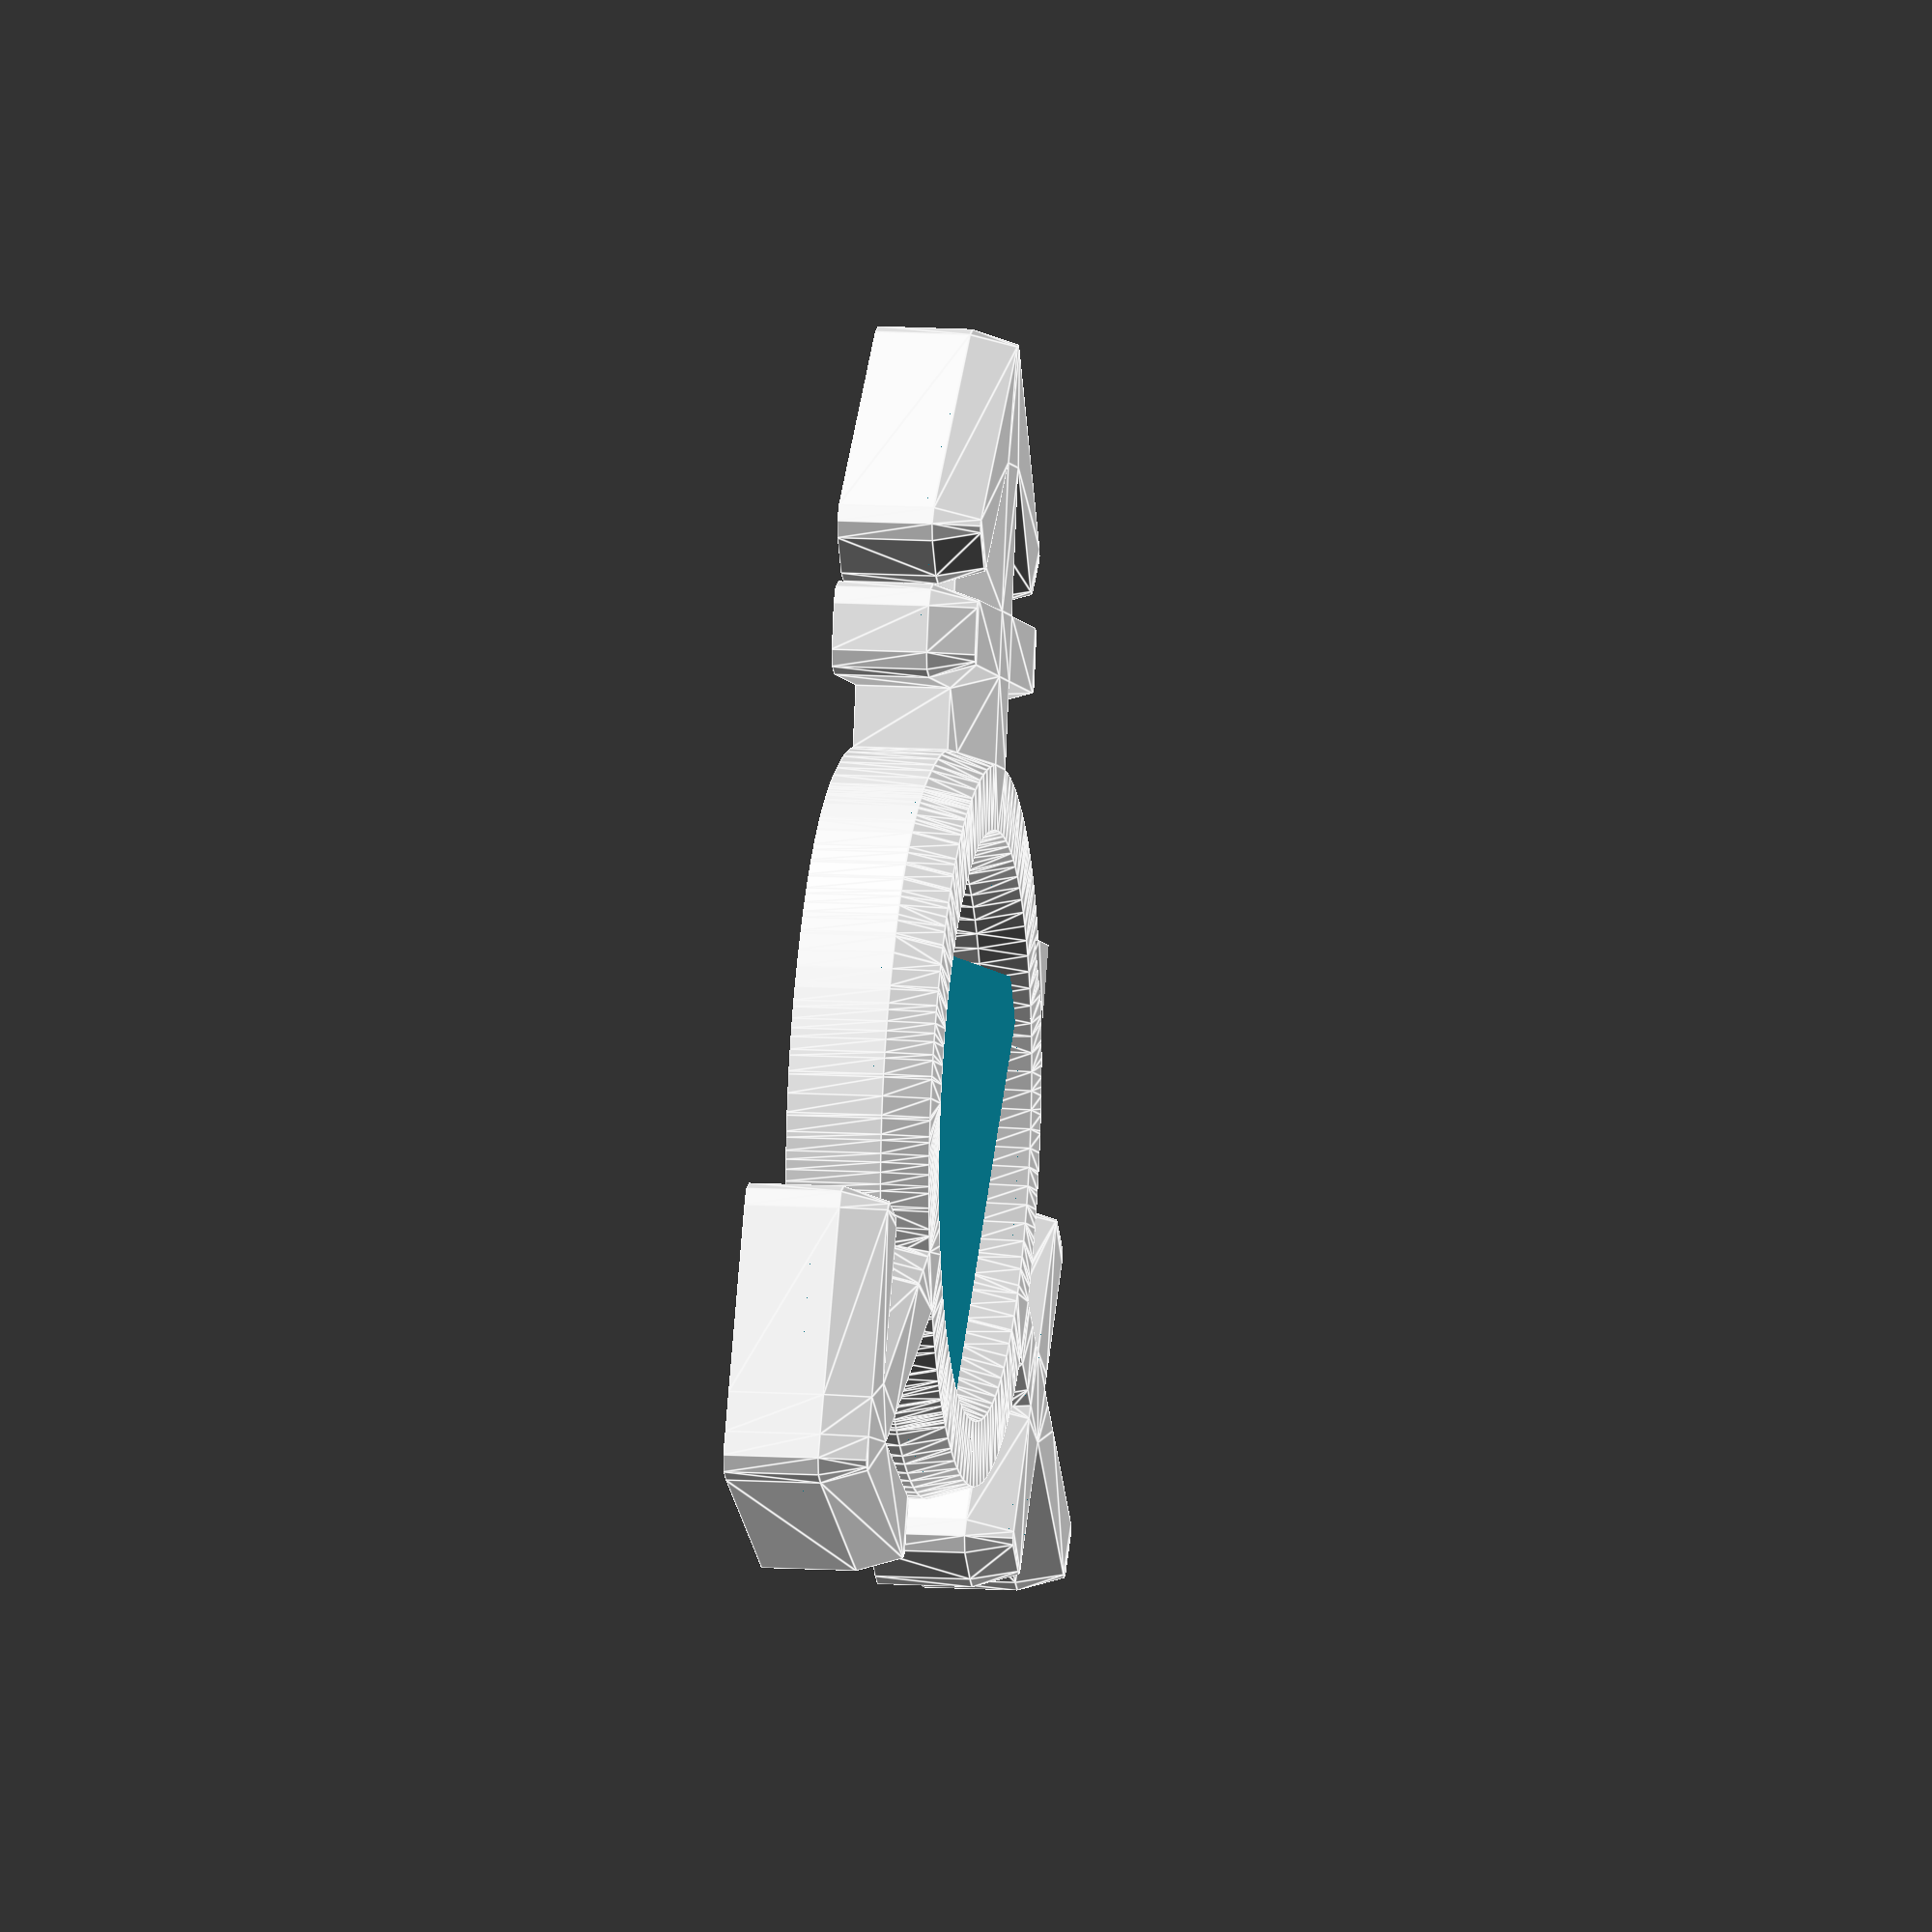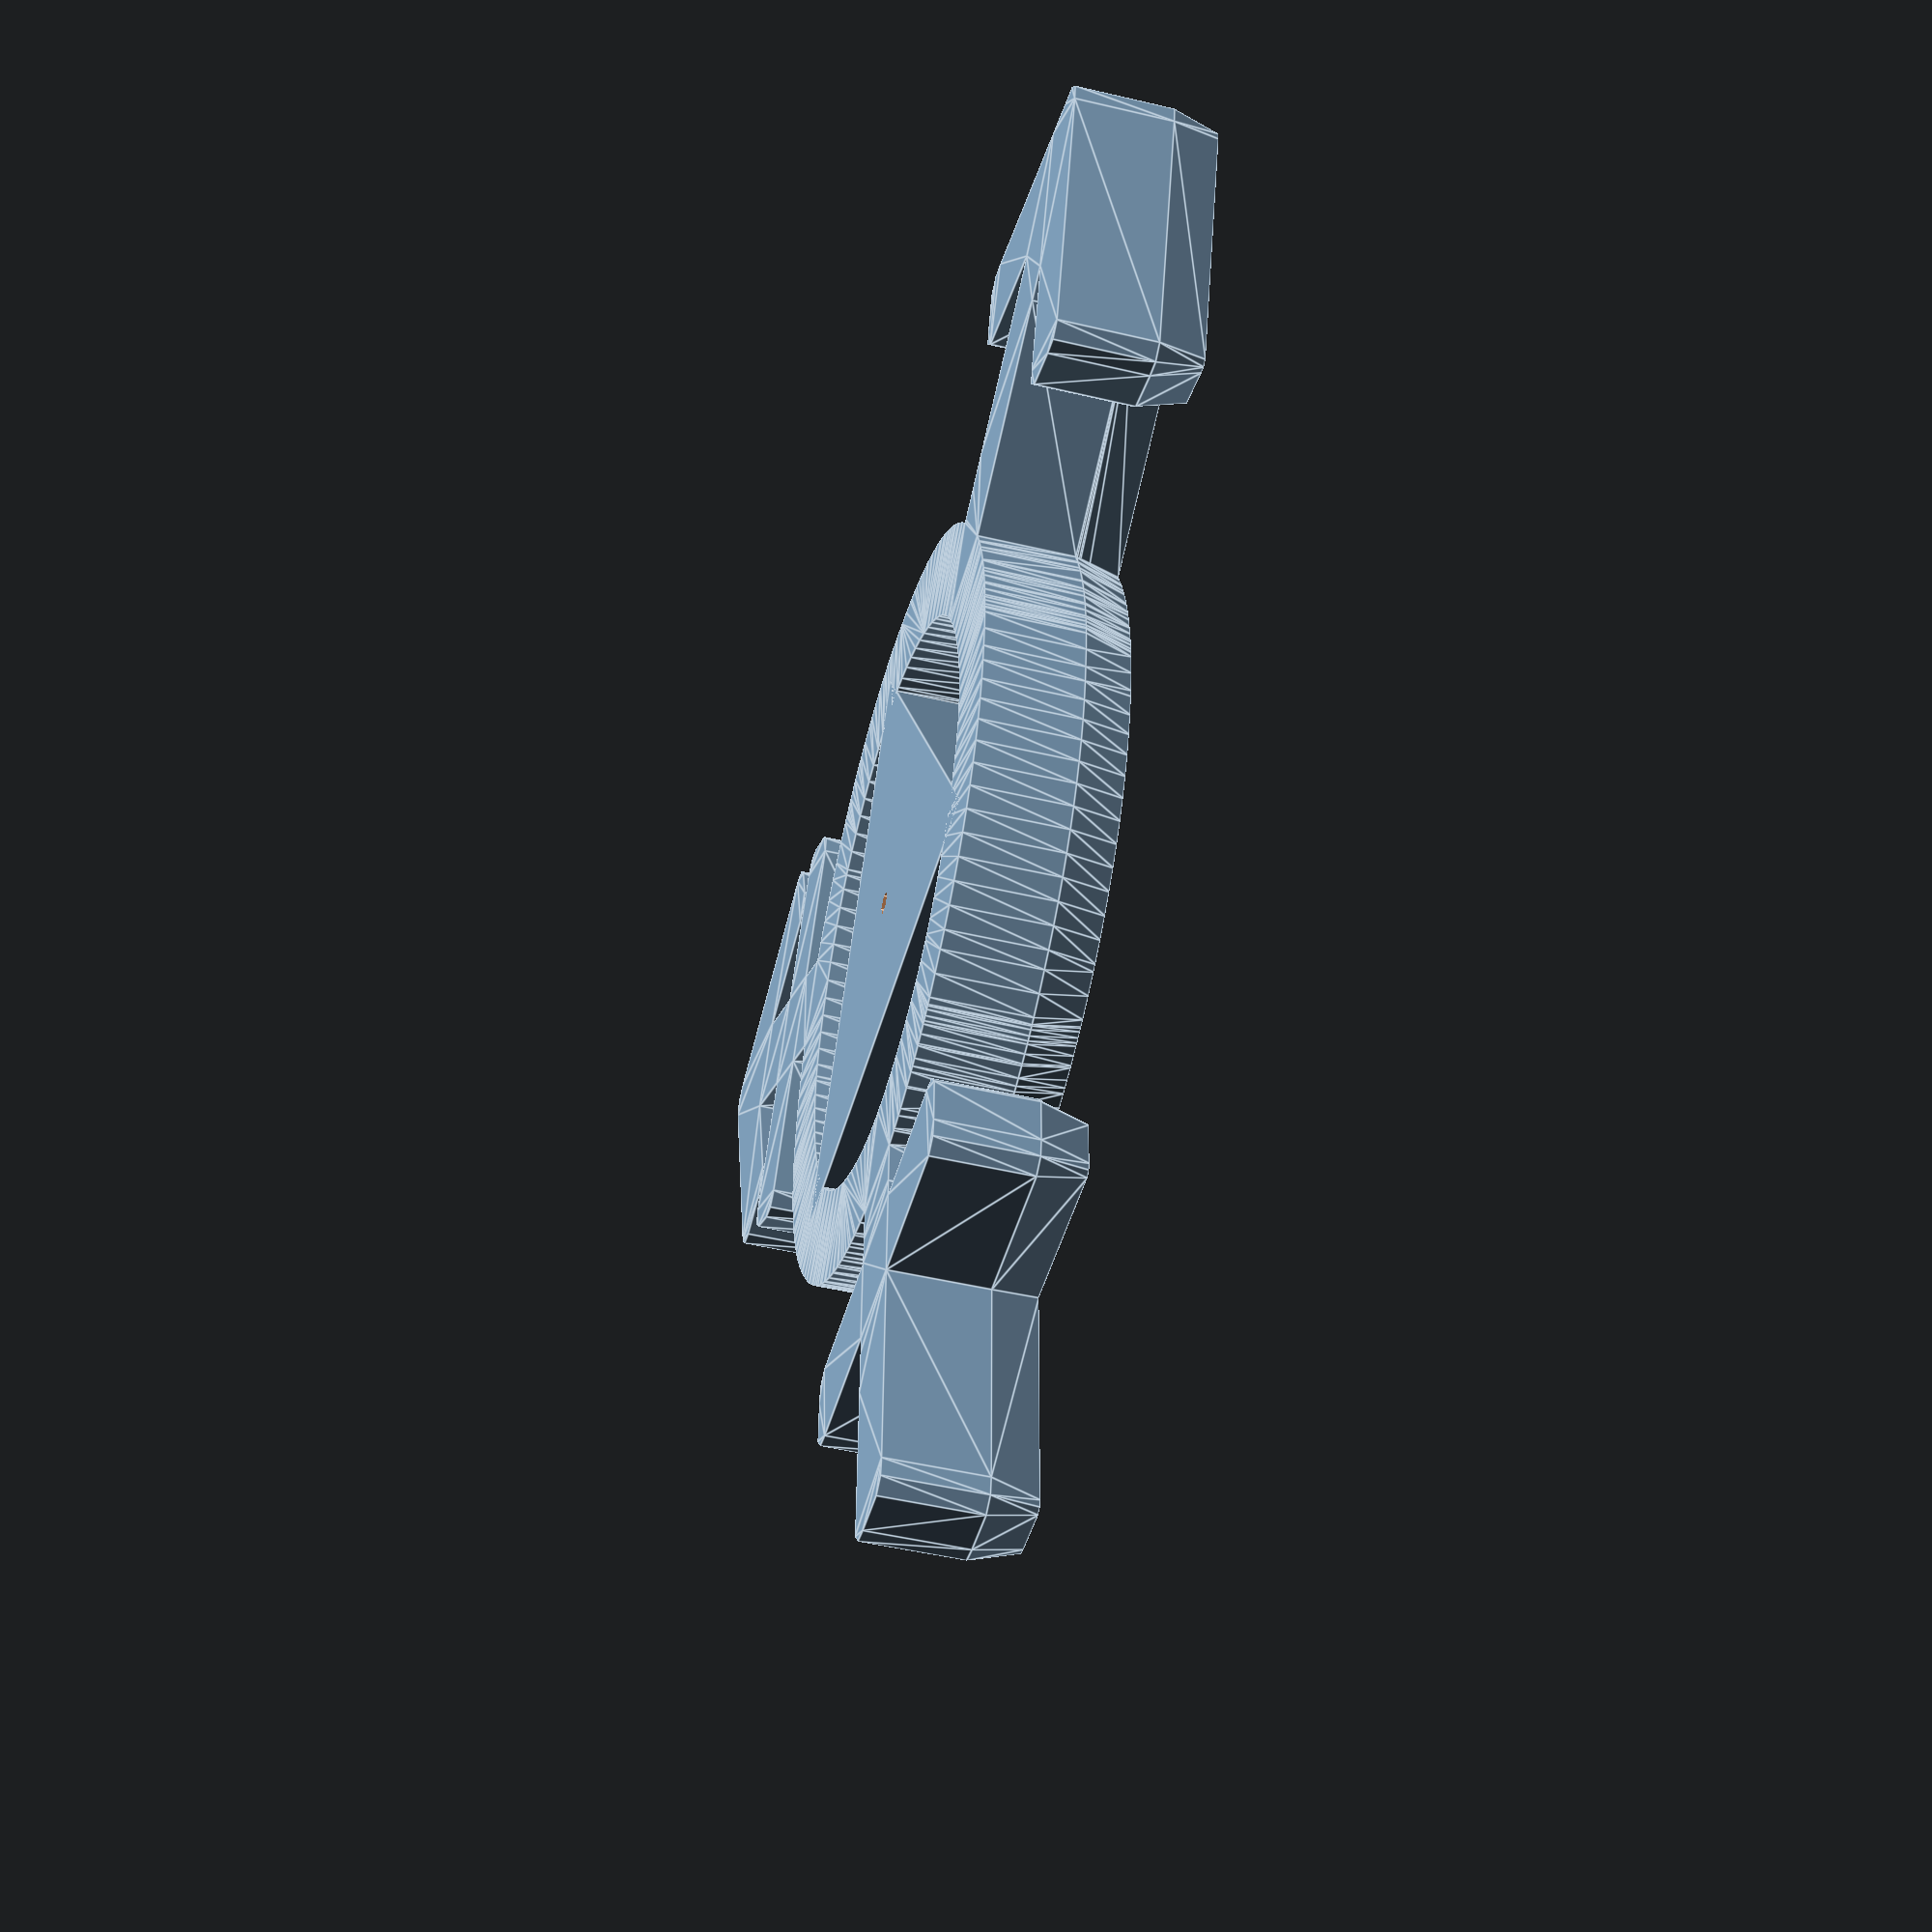
<openscad>
module smoother(w=1.5) {
	cylinder(4,w,w,$fn=8);
	translate([0,0,3.999]) cylinder(2,w,w/2.5,$fn=8);
}

module arrow(l = 10, t = 2.5) {
	polygon(points=[[0,0],[l,-l],[l-t,-l-t],[0,-2*t],[-l+t,-l-t],[-l,-l]],paths=[[0,1,2,3,4,5,6]]);
}

module arm(f = false,m = false) {
	translate([-1,14])
		square([2,18]);
	if (f) {
		translate ([-8,19.5])
			square([16,2]);
	}
	if (m) {
		translate([0,33])
			arrow(8,1.4);
	}
}

minkowski() {
	linear_extrude(height=0.1) {
		difference() {
			circle(r=15,$fn=100);
			circle(r=13,$fn=100);
		}
		arm(f = true, m = true);
		rotate(a=120, v=[0,0,1]) arm(m = true);
		rotate(a=240, v=[0,0,1]) arm(f = true);
	}
	smoother(w=1);
}

difference() {
	linear_extrude(height=10)
		rotate(a=30, v=[0,0,1])
		circle(r=14.25,$fn=3);
	rotate(a=-4, v=[1,4,0])
		translate([-50,-50,4.75])
		cube([100,100,6]);
	translate([0,0,0.3])     cylinder(1.75,6.5,6.5);
	translate([0,0,-0.1])    cylinder(1.75,0.5,0.5);
}

</openscad>
<views>
elev=168.5 azim=195.7 roll=261.0 proj=o view=edges
elev=228.1 azim=238.7 roll=284.9 proj=p view=edges
</views>
